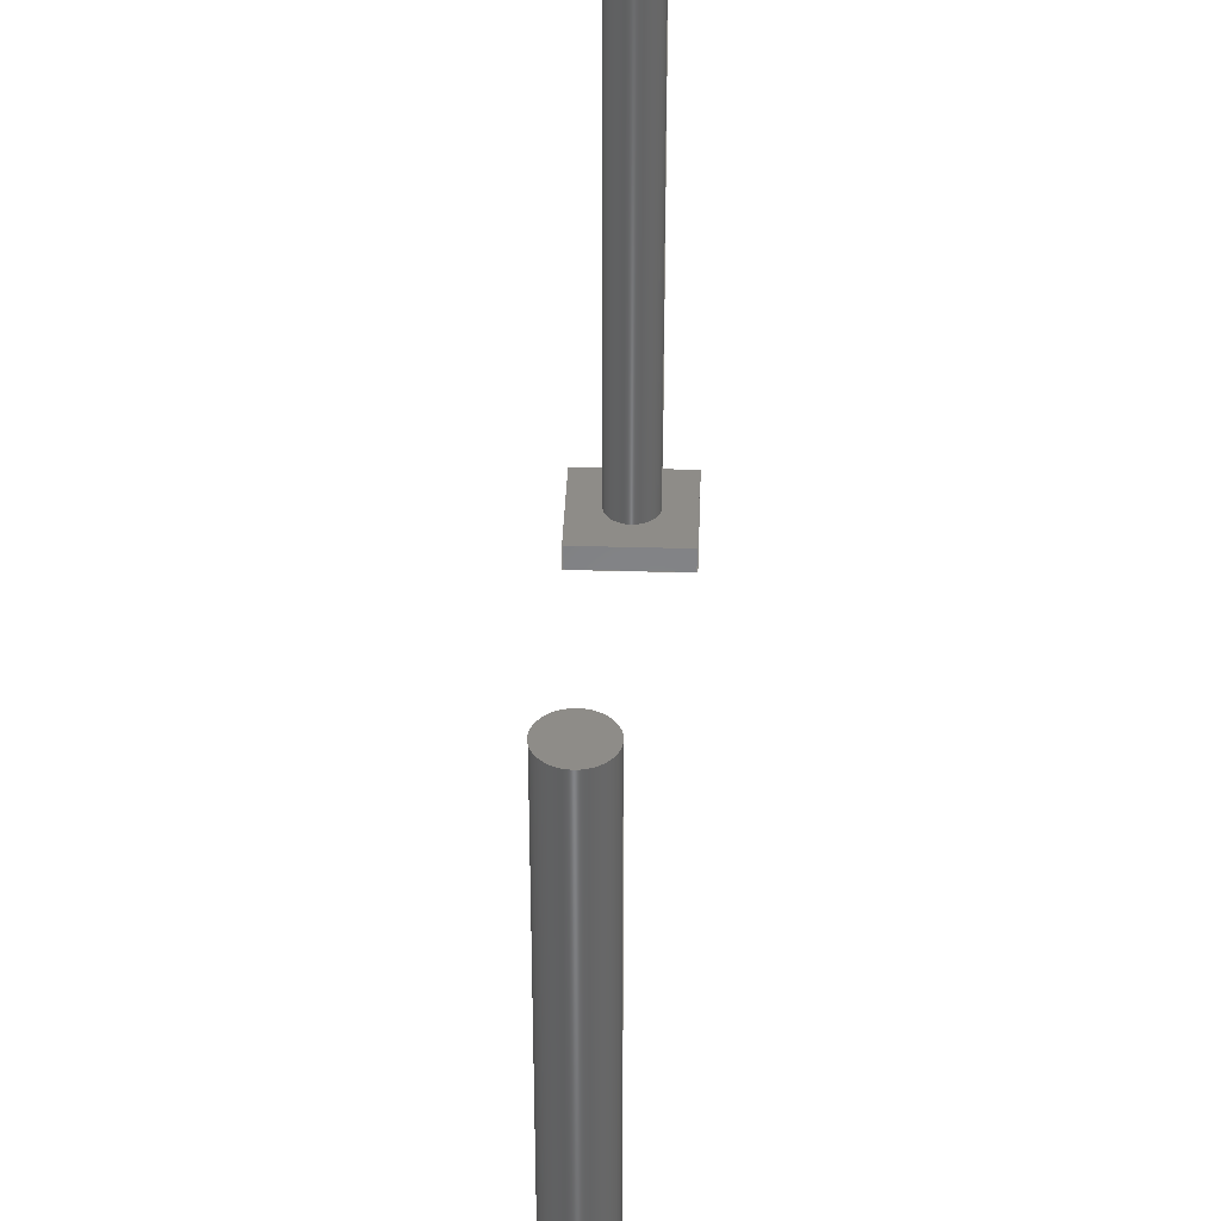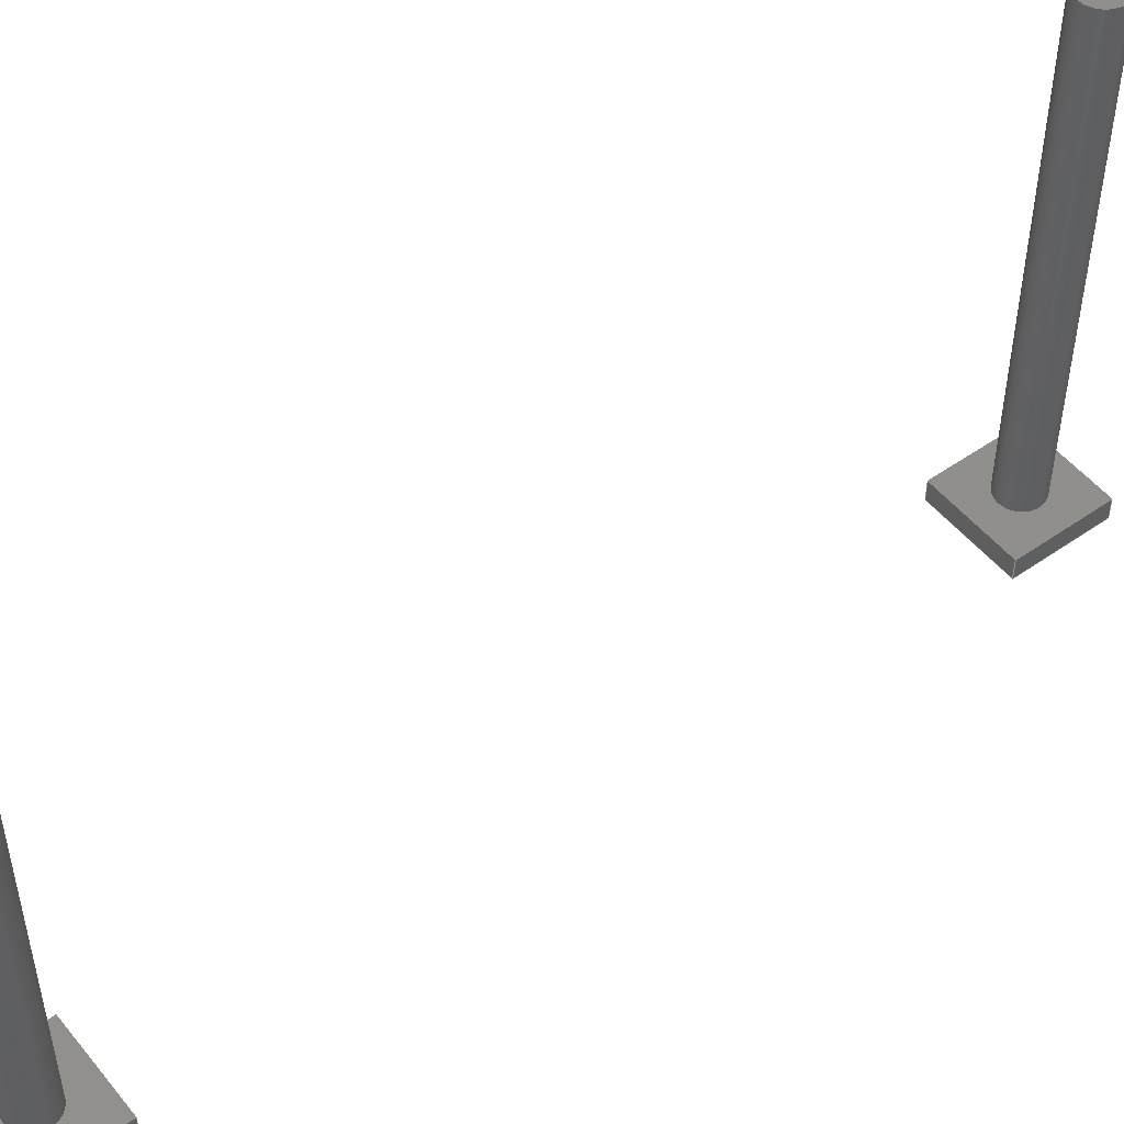
<metadata>
{"format":"step","ext":"step","renderer":"f3d","projection":"perspective","resolution":1024,"background":"white","views":[{"elev":37.2,"azim":-177.9,"up":"+Z"},{"elev":50.4,"azim":52.5,"up":"+Z"}]}
</metadata>
<code>
ISO-10303-21;
DATA;
#1=MECHANICAL_DESIGN_GEOMETRIC_PRESENTATION_REPRESENTATION('',(#4,#5,
#6,#7),#417);
#2=SHAPE_REPRESENTATION_RELATIONSHIP('SRR','None',#424,#3);
#3=ADVANCED_BREP_SHAPE_REPRESENTATION('',(#8,#9),#416);
#4=STYLED_ITEM('',(#433),#8);
#5=STYLED_ITEM('',(#433),#236);
#6=STYLED_ITEM('',(#433),#239);
#7=STYLED_ITEM('',(#433),#9);
#8=MANIFOLD_SOLID_BREP('Body3',#244);
#9=MANIFOLD_SOLID_BREP('Body4',#245);
#10=FACE_BOUND('',#49,.T.);
#11=FACE_BOUND('',#58,.T.);
#12=PLANE('',#262);
#13=PLANE('',#263);
#14=PLANE('',#264);
#15=PLANE('',#265);
#16=PLANE('',#266);
#17=PLANE('',#267);
#18=PLANE('',#268);
#19=PLANE('',#272);
#20=PLANE('',#273);
#21=PLANE('',#274);
#22=PLANE('',#275);
#23=PLANE('',#276);
#24=PLANE('',#277);
#25=PLANE('',#278);
#26=FACE_OUTER_BOUND('',#42,.T.);
#27=FACE_OUTER_BOUND('',#43,.T.);
#28=FACE_OUTER_BOUND('',#44,.T.);
#29=FACE_OUTER_BOUND('',#45,.T.);
#30=FACE_OUTER_BOUND('',#46,.T.);
#31=FACE_OUTER_BOUND('',#47,.T.);
#32=FACE_OUTER_BOUND('',#48,.T.);
#33=FACE_OUTER_BOUND('',#50,.T.);
#34=FACE_OUTER_BOUND('',#51,.T.);
#35=FACE_OUTER_BOUND('',#52,.T.);
#36=FACE_OUTER_BOUND('',#53,.T.);
#37=FACE_OUTER_BOUND('',#54,.T.);
#38=FACE_OUTER_BOUND('',#55,.T.);
#39=FACE_OUTER_BOUND('',#56,.T.);
#40=FACE_OUTER_BOUND('',#57,.T.);
#41=FACE_OUTER_BOUND('',#59,.T.);
#42=EDGE_LOOP('',(#166,#167,#168,#169));
#43=EDGE_LOOP('',(#170));
#44=EDGE_LOOP('',(#171,#172,#173,#174));
#45=EDGE_LOOP('',(#175,#176,#177,#178));
#46=EDGE_LOOP('',(#179,#180,#181,#182));
#47=EDGE_LOOP('',(#183,#184,#185,#186));
#48=EDGE_LOOP('',(#187,#188,#189,#190));
#49=EDGE_LOOP('',(#191));
#50=EDGE_LOOP('',(#192,#193,#194,#195));
#51=EDGE_LOOP('',(#196,#197,#198,#199));
#52=EDGE_LOOP('',(#200));
#53=EDGE_LOOP('',(#201,#202,#203,#204));
#54=EDGE_LOOP('',(#205,#206,#207,#208));
#55=EDGE_LOOP('',(#209,#210,#211,#212));
#56=EDGE_LOOP('',(#213,#214,#215,#216));
#57=EDGE_LOOP('',(#217,#218,#219,#220));
#58=EDGE_LOOP('',(#221));
#59=EDGE_LOOP('',(#222,#223,#224,#225));
#60=LINE('',#352,#86);
#61=LINE('',#358,#87);
#62=LINE('',#360,#88);
#63=LINE('',#362,#89);
#64=LINE('',#363,#90);
#65=LINE('',#366,#91);
#66=LINE('',#368,#92);
#67=LINE('',#369,#93);
#68=LINE('',#372,#94);
#69=LINE('',#374,#95);
#70=LINE('',#375,#96);
#71=LINE('',#377,#97);
#72=LINE('',#378,#98);
#73=LINE('',#385,#99);
#74=LINE('',#391,#100);
#75=LINE('',#393,#101);
#76=LINE('',#395,#102);
#77=LINE('',#396,#103);
#78=LINE('',#399,#104);
#79=LINE('',#401,#105);
#80=LINE('',#402,#106);
#81=LINE('',#405,#107);
#82=LINE('',#407,#108);
#83=LINE('',#408,#109);
#84=LINE('',#410,#110);
#85=LINE('',#411,#111);
#86=VECTOR('',#285,10);
#87=VECTOR('',#292,1);
#88=VECTOR('',#293,1);
#89=VECTOR('',#294,1);
#90=VECTOR('',#295,1);
#91=VECTOR('',#298,1);
#92=VECTOR('',#299,1);
#93=VECTOR('',#300,1);
#94=VECTOR('',#303,1);
#95=VECTOR('',#304,1);
#96=VECTOR('',#305,1);
#97=VECTOR('',#308,1);
#98=VECTOR('',#309,1);
#99=VECTOR('',#318,10);
#100=VECTOR('',#325,1);
#101=VECTOR('',#326,1);
#102=VECTOR('',#327,1);
#103=VECTOR('',#328,1);
#104=VECTOR('',#331,1);
#105=VECTOR('',#332,1);
#106=VECTOR('',#333,1);
#107=VECTOR('',#336,1);
#108=VECTOR('',#337,1);
#109=VECTOR('',#338,1);
#110=VECTOR('',#341,1);
#111=VECTOR('',#342,1);
#112=CIRCLE('',#260,10);
#113=CIRCLE('',#261,10);
#114=CIRCLE('',#270,10);
#115=CIRCLE('',#271,10);
#116=VERTEX_POINT('',#349);
#117=VERTEX_POINT('',#351);
#118=VERTEX_POINT('',#356);
#119=VERTEX_POINT('',#357);
#120=VERTEX_POINT('',#359);
#121=VERTEX_POINT('',#361);
#122=VERTEX_POINT('',#365);
#123=VERTEX_POINT('',#367);
#124=VERTEX_POINT('',#371);
#125=VERTEX_POINT('',#373);
#126=VERTEX_POINT('',#382);
#127=VERTEX_POINT('',#384);
#128=VERTEX_POINT('',#389);
#129=VERTEX_POINT('',#390);
#130=VERTEX_POINT('',#392);
#131=VERTEX_POINT('',#394);
#132=VERTEX_POINT('',#398);
#133=VERTEX_POINT('',#400);
#134=VERTEX_POINT('',#404);
#135=VERTEX_POINT('',#406);
#136=EDGE_CURVE('',#116,#116,#112,.T.);
#137=EDGE_CURVE('',#116,#117,#60,.T.);
#138=EDGE_CURVE('',#117,#117,#113,.T.);
#139=EDGE_CURVE('',#118,#119,#61,.T.);
#140=EDGE_CURVE('',#118,#120,#62,.T.);
#141=EDGE_CURVE('',#121,#120,#63,.T.);
#142=EDGE_CURVE('',#119,#121,#64,.T.);
#143=EDGE_CURVE('',#119,#122,#65,.T.);
#144=EDGE_CURVE('',#123,#121,#66,.T.);
#145=EDGE_CURVE('',#122,#123,#67,.T.);
#146=EDGE_CURVE('',#122,#124,#68,.T.);
#147=EDGE_CURVE('',#125,#123,#69,.T.);
#148=EDGE_CURVE('',#124,#125,#70,.T.);
#149=EDGE_CURVE('',#124,#118,#71,.T.);
#150=EDGE_CURVE('',#120,#125,#72,.T.);
#151=EDGE_CURVE('',#126,#126,#114,.T.);
#152=EDGE_CURVE('',#126,#127,#73,.T.);
#153=EDGE_CURVE('',#127,#127,#115,.T.);
#154=EDGE_CURVE('',#128,#129,#74,.T.);
#155=EDGE_CURVE('',#128,#130,#75,.T.);
#156=EDGE_CURVE('',#131,#130,#76,.T.);
#157=EDGE_CURVE('',#129,#131,#77,.T.);
#158=EDGE_CURVE('',#129,#132,#78,.T.);
#159=EDGE_CURVE('',#133,#131,#79,.T.);
#160=EDGE_CURVE('',#132,#133,#80,.T.);
#161=EDGE_CURVE('',#132,#134,#81,.T.);
#162=EDGE_CURVE('',#135,#133,#82,.T.);
#163=EDGE_CURVE('',#134,#135,#83,.T.);
#164=EDGE_CURVE('',#134,#128,#84,.T.);
#165=EDGE_CURVE('',#130,#135,#85,.T.);
#166=ORIENTED_EDGE('',*,*,#136,.F.);
#167=ORIENTED_EDGE('',*,*,#137,.T.);
#168=ORIENTED_EDGE('',*,*,#138,.F.);
#169=ORIENTED_EDGE('',*,*,#137,.F.);
#170=ORIENTED_EDGE('',*,*,#136,.T.);
#171=ORIENTED_EDGE('',*,*,#139,.F.);
#172=ORIENTED_EDGE('',*,*,#140,.T.);
#173=ORIENTED_EDGE('',*,*,#141,.F.);
#174=ORIENTED_EDGE('',*,*,#142,.F.);
#175=ORIENTED_EDGE('',*,*,#143,.F.);
#176=ORIENTED_EDGE('',*,*,#142,.T.);
#177=ORIENTED_EDGE('',*,*,#144,.F.);
#178=ORIENTED_EDGE('',*,*,#145,.F.);
#179=ORIENTED_EDGE('',*,*,#146,.F.);
#180=ORIENTED_EDGE('',*,*,#145,.T.);
#181=ORIENTED_EDGE('',*,*,#147,.F.);
#182=ORIENTED_EDGE('',*,*,#148,.F.);
#183=ORIENTED_EDGE('',*,*,#149,.F.);
#184=ORIENTED_EDGE('',*,*,#148,.T.);
#185=ORIENTED_EDGE('',*,*,#150,.F.);
#186=ORIENTED_EDGE('',*,*,#140,.F.);
#187=ORIENTED_EDGE('',*,*,#150,.T.);
#188=ORIENTED_EDGE('',*,*,#147,.T.);
#189=ORIENTED_EDGE('',*,*,#144,.T.);
#190=ORIENTED_EDGE('',*,*,#141,.T.);
#191=ORIENTED_EDGE('',*,*,#138,.T.);
#192=ORIENTED_EDGE('',*,*,#149,.T.);
#193=ORIENTED_EDGE('',*,*,#139,.T.);
#194=ORIENTED_EDGE('',*,*,#143,.T.);
#195=ORIENTED_EDGE('',*,*,#146,.T.);
#196=ORIENTED_EDGE('',*,*,#151,.F.);
#197=ORIENTED_EDGE('',*,*,#152,.T.);
#198=ORIENTED_EDGE('',*,*,#153,.F.);
#199=ORIENTED_EDGE('',*,*,#152,.F.);
#200=ORIENTED_EDGE('',*,*,#151,.T.);
#201=ORIENTED_EDGE('',*,*,#154,.F.);
#202=ORIENTED_EDGE('',*,*,#155,.T.);
#203=ORIENTED_EDGE('',*,*,#156,.F.);
#204=ORIENTED_EDGE('',*,*,#157,.F.);
#205=ORIENTED_EDGE('',*,*,#158,.F.);
#206=ORIENTED_EDGE('',*,*,#157,.T.);
#207=ORIENTED_EDGE('',*,*,#159,.F.);
#208=ORIENTED_EDGE('',*,*,#160,.F.);
#209=ORIENTED_EDGE('',*,*,#161,.F.);
#210=ORIENTED_EDGE('',*,*,#160,.T.);
#211=ORIENTED_EDGE('',*,*,#162,.F.);
#212=ORIENTED_EDGE('',*,*,#163,.F.);
#213=ORIENTED_EDGE('',*,*,#164,.F.);
#214=ORIENTED_EDGE('',*,*,#163,.T.);
#215=ORIENTED_EDGE('',*,*,#165,.F.);
#216=ORIENTED_EDGE('',*,*,#155,.F.);
#217=ORIENTED_EDGE('',*,*,#165,.T.);
#218=ORIENTED_EDGE('',*,*,#162,.T.);
#219=ORIENTED_EDGE('',*,*,#159,.T.);
#220=ORIENTED_EDGE('',*,*,#156,.T.);
#221=ORIENTED_EDGE('',*,*,#153,.T.);
#222=ORIENTED_EDGE('',*,*,#164,.T.);
#223=ORIENTED_EDGE('',*,*,#154,.T.);
#224=ORIENTED_EDGE('',*,*,#158,.T.);
#225=ORIENTED_EDGE('',*,*,#161,.T.);
#226=CYLINDRICAL_SURFACE('',#259,10);
#227=CYLINDRICAL_SURFACE('',#269,10);
#228=ADVANCED_FACE('',(#26),#226,.T.);
#229=ADVANCED_FACE('',(#27),#12,.T.);
#230=ADVANCED_FACE('',(#28),#13,.T.);
#231=ADVANCED_FACE('',(#29),#14,.T.);
#232=ADVANCED_FACE('',(#30),#15,.T.);
#233=ADVANCED_FACE('',(#31),#16,.T.);
#234=ADVANCED_FACE('',(#32,#10),#17,.T.);
#235=ADVANCED_FACE('',(#33),#18,.F.);
#236=ADVANCED_FACE('',(#34),#227,.T.);
#237=ADVANCED_FACE('',(#35),#19,.T.);
#238=ADVANCED_FACE('',(#36),#20,.T.);
#239=ADVANCED_FACE('',(#37),#21,.T.);
#240=ADVANCED_FACE('',(#38),#22,.T.);
#241=ADVANCED_FACE('',(#39),#23,.T.);
#242=ADVANCED_FACE('',(#40,#11),#24,.T.);
#243=ADVANCED_FACE('',(#41),#25,.F.);
#244=CLOSED_SHELL('',(#228,#229,#230,#231,#232,#233,#234,#235));
#245=CLOSED_SHELL('',(#236,#237,#238,#239,#240,#241,#242,#243));
#246=DERIVED_UNIT_ELEMENT(#248,1);
#247=DERIVED_UNIT_ELEMENT(#419,3);
#248=(
MASS_UNIT()
NAMED_UNIT(*)
SI_UNIT(.KILO.,.GRAM.)
);
#249=DERIVED_UNIT((#246,#247));
#250=MEASURE_REPRESENTATION_ITEM('density measure',
POSITIVE_RATIO_MEASURE(7850),#249);
#251=PROPERTY_DEFINITION_REPRESENTATION(#256,#253);
#252=PROPERTY_DEFINITION_REPRESENTATION(#257,#254);
#253=REPRESENTATION('material name',(#255),#416);
#254=REPRESENTATION('density',(#250),#416);
#255=DESCRIPTIVE_REPRESENTATION_ITEM('Steel','Steel');
#256=PROPERTY_DEFINITION('material property','material name',#426);
#257=PROPERTY_DEFINITION('material property','density of part',#426);
#258=AXIS2_PLACEMENT_3D('placement',#347,#279,#280);
#259=AXIS2_PLACEMENT_3D('',#348,#281,#282);
#260=AXIS2_PLACEMENT_3D('',#350,#283,#284);
#261=AXIS2_PLACEMENT_3D('',#353,#286,#287);
#262=AXIS2_PLACEMENT_3D('',#354,#288,#289);
#263=AXIS2_PLACEMENT_3D('',#355,#290,#291);
#264=AXIS2_PLACEMENT_3D('',#364,#296,#297);
#265=AXIS2_PLACEMENT_3D('',#370,#301,#302);
#266=AXIS2_PLACEMENT_3D('',#376,#306,#307);
#267=AXIS2_PLACEMENT_3D('',#379,#310,#311);
#268=AXIS2_PLACEMENT_3D('',#380,#312,#313);
#269=AXIS2_PLACEMENT_3D('',#381,#314,#315);
#270=AXIS2_PLACEMENT_3D('',#383,#316,#317);
#271=AXIS2_PLACEMENT_3D('',#386,#319,#320);
#272=AXIS2_PLACEMENT_3D('',#387,#321,#322);
#273=AXIS2_PLACEMENT_3D('',#388,#323,#324);
#274=AXIS2_PLACEMENT_3D('',#397,#329,#330);
#275=AXIS2_PLACEMENT_3D('',#403,#334,#335);
#276=AXIS2_PLACEMENT_3D('',#409,#339,#340);
#277=AXIS2_PLACEMENT_3D('',#412,#343,#344);
#278=AXIS2_PLACEMENT_3D('',#413,#345,#346);
#279=DIRECTION('axis',(0,0,1));
#280=DIRECTION('refdir',(1,0,0));
#281=DIRECTION('center_axis',(0,0,1));
#282=DIRECTION('ref_axis',(1,0,0));
#283=DIRECTION('center_axis',(0,0,1));
#284=DIRECTION('ref_axis',(1,0,0));
#285=DIRECTION('',(0,0,-1));
#286=DIRECTION('center_axis',(0,0,-1));
#287=DIRECTION('ref_axis',(1,0,0));
#288=DIRECTION('center_axis',(0,0,1));
#289=DIRECTION('ref_axis',(1,0,0));
#290=DIRECTION('center_axis',(-1,0,0));
#291=DIRECTION('ref_axis',(0,-1,0));
#292=DIRECTION('',(0,1,0));
#293=DIRECTION('',(0,0,1));
#294=DIRECTION('',(0,-1,0));
#295=DIRECTION('',(0,0,1));
#296=DIRECTION('center_axis',(0,1,0));
#297=DIRECTION('ref_axis',(-1,0,0));
#298=DIRECTION('',(1,0,0));
#299=DIRECTION('',(-1,0,0));
#300=DIRECTION('',(0,0,1));
#301=DIRECTION('center_axis',(1,0,0));
#302=DIRECTION('ref_axis',(0,1,0));
#303=DIRECTION('',(0,-1,0));
#304=DIRECTION('',(0,1,0));
#305=DIRECTION('',(0,0,1));
#306=DIRECTION('center_axis',(0,-1,0));
#307=DIRECTION('ref_axis',(1,0,0));
#308=DIRECTION('',(-1,0,0));
#309=DIRECTION('',(1,0,0));
#310=DIRECTION('center_axis',(0,0,1));
#311=DIRECTION('ref_axis',(1,0,0));
#312=DIRECTION('center_axis',(0,0,1));
#313=DIRECTION('ref_axis',(1,0,0));
#314=DIRECTION('center_axis',(0,0,1));
#315=DIRECTION('ref_axis',(1,0,0));
#316=DIRECTION('center_axis',(0,0,1));
#317=DIRECTION('ref_axis',(1,0,0));
#318=DIRECTION('',(0,0,-1));
#319=DIRECTION('center_axis',(0,0,-1));
#320=DIRECTION('ref_axis',(1,0,0));
#321=DIRECTION('center_axis',(0,0,1));
#322=DIRECTION('ref_axis',(1,0,0));
#323=DIRECTION('center_axis',(1,0,0));
#324=DIRECTION('ref_axis',(0,1,0));
#325=DIRECTION('',(0,-1,0));
#326=DIRECTION('',(0,0,1));
#327=DIRECTION('',(0,1,0));
#328=DIRECTION('',(0,0,1));
#329=DIRECTION('center_axis',(0,-1,0));
#330=DIRECTION('ref_axis',(1,0,0));
#331=DIRECTION('',(-1,0,0));
#332=DIRECTION('',(1,0,0));
#333=DIRECTION('',(0,0,1));
#334=DIRECTION('center_axis',(-1,0,0));
#335=DIRECTION('ref_axis',(0,-1,0));
#336=DIRECTION('',(0,1,0));
#337=DIRECTION('',(0,-1,0));
#338=DIRECTION('',(0,0,1));
#339=DIRECTION('center_axis',(0,1,0));
#340=DIRECTION('ref_axis',(-1,0,0));
#341=DIRECTION('',(1,0,0));
#342=DIRECTION('',(-1,0,0));
#343=DIRECTION('center_axis',(0,0,1));
#344=DIRECTION('ref_axis',(1,0,0));
#345=DIRECTION('center_axis',(0,0,1));
#346=DIRECTION('ref_axis',(1,0,0));
#347=CARTESIAN_POINT('',(0,0,0));
#348=CARTESIAN_POINT('Origin',(1989,470,0));
#349=CARTESIAN_POINT('',(1979,470,236));
#350=CARTESIAN_POINT('Origin',(1989,470,236));
#351=CARTESIAN_POINT('',(1979,470,10));
#352=CARTESIAN_POINT('',(1979,470,0));
#353=CARTESIAN_POINT('Origin',(1989,470,10));
#354=CARTESIAN_POINT('Origin',(1989,470,236));
#355=CARTESIAN_POINT('Origin',(1966,492.5,0));
#356=CARTESIAN_POINT('',(1966,447.5,0));
#357=CARTESIAN_POINT('',(1966,492.5,0));
#358=CARTESIAN_POINT('',(1966,447.5,0));
#359=CARTESIAN_POINT('',(1966,447.5,10));
#360=CARTESIAN_POINT('',(1966,447.5,0));
#361=CARTESIAN_POINT('',(1966,492.5,10));
#362=CARTESIAN_POINT('',(1966,447.5,10));
#363=CARTESIAN_POINT('',(1966,492.5,0));
#364=CARTESIAN_POINT('Origin',(2012,492.5,0));
#365=CARTESIAN_POINT('',(2012,492.5,0));
#366=CARTESIAN_POINT('',(1966,492.5,0));
#367=CARTESIAN_POINT('',(2012,492.5,10));
#368=CARTESIAN_POINT('',(1966,492.5,10));
#369=CARTESIAN_POINT('',(2012,492.5,0));
#370=CARTESIAN_POINT('Origin',(2012,447.5,0));
#371=CARTESIAN_POINT('',(2012,447.5,0));
#372=CARTESIAN_POINT('',(2012,492.5,0));
#373=CARTESIAN_POINT('',(2012,447.5,10));
#374=CARTESIAN_POINT('',(2012,492.5,10));
#375=CARTESIAN_POINT('',(2012,447.5,0));
#376=CARTESIAN_POINT('Origin',(1966,447.5,0));
#377=CARTESIAN_POINT('',(2012,447.5,0));
#378=CARTESIAN_POINT('',(2012,447.5,10));
#379=CARTESIAN_POINT('Origin',(1989,470,10));
#380=CARTESIAN_POINT('Origin',(1989,470,0));
#381=CARTESIAN_POINT('Origin',(1989,70,0));
#382=CARTESIAN_POINT('',(1979,70,236));
#383=CARTESIAN_POINT('Origin',(1989,70,236));
#384=CARTESIAN_POINT('',(1979,70,10));
#385=CARTESIAN_POINT('',(1979,70,0));
#386=CARTESIAN_POINT('Origin',(1989,70,10));
#387=CARTESIAN_POINT('Origin',(1989,70,236));
#388=CARTESIAN_POINT('Origin',(2012,47.5,0));
#389=CARTESIAN_POINT('',(2012,92.5,0));
#390=CARTESIAN_POINT('',(2012,47.5,0));
#391=CARTESIAN_POINT('',(2012,92.5,0));
#392=CARTESIAN_POINT('',(2012,92.5,10));
#393=CARTESIAN_POINT('',(2012,92.5,0));
#394=CARTESIAN_POINT('',(2012,47.5,10));
#395=CARTESIAN_POINT('',(2012,92.5,10));
#396=CARTESIAN_POINT('',(2012,47.5,0));
#397=CARTESIAN_POINT('Origin',(1966,47.5,0));
#398=CARTESIAN_POINT('',(1966,47.5,0));
#399=CARTESIAN_POINT('',(2012,47.5,0));
#400=CARTESIAN_POINT('',(1966,47.5,10));
#401=CARTESIAN_POINT('',(2012,47.5,10));
#402=CARTESIAN_POINT('',(1966,47.5,0));
#403=CARTESIAN_POINT('Origin',(1966,92.5,0));
#404=CARTESIAN_POINT('',(1966,92.5,0));
#405=CARTESIAN_POINT('',(1966,47.5,0));
#406=CARTESIAN_POINT('',(1966,92.5,10));
#407=CARTESIAN_POINT('',(1966,47.5,10));
#408=CARTESIAN_POINT('',(1966,92.5,0));
#409=CARTESIAN_POINT('Origin',(2012,92.5,0));
#410=CARTESIAN_POINT('',(1966,92.5,0));
#411=CARTESIAN_POINT('',(1966,92.5,10));
#412=CARTESIAN_POINT('Origin',(1989,70,10));
#413=CARTESIAN_POINT('Origin',(1989,70,0));
#414=UNCERTAINTY_MEASURE_WITH_UNIT(LENGTH_MEASURE(0.001),#418,
'DISTANCE_ACCURACY_VALUE',
'Maximum model space distance between geometric entities at asserted c
onnectivities');
#415=UNCERTAINTY_MEASURE_WITH_UNIT(LENGTH_MEASURE(0.001),#418,
'DISTANCE_ACCURACY_VALUE',
'Maximum model space distance between geometric entities at asserted c
onnectivities');
#416=(
GEOMETRIC_REPRESENTATION_CONTEXT(3)
GLOBAL_UNCERTAINTY_ASSIGNED_CONTEXT((#414))
GLOBAL_UNIT_ASSIGNED_CONTEXT((#418,#420,#421))
REPRESENTATION_CONTEXT('','3D')
);
#417=(
GEOMETRIC_REPRESENTATION_CONTEXT(3)
GLOBAL_UNCERTAINTY_ASSIGNED_CONTEXT((#415))
GLOBAL_UNIT_ASSIGNED_CONTEXT((#418,#420,#421))
REPRESENTATION_CONTEXT('','3D')
);
#418=(
LENGTH_UNIT()
NAMED_UNIT(*)
SI_UNIT(.CENTI.,.METRE.)
);
#419=(
LENGTH_UNIT()
NAMED_UNIT(*)
SI_UNIT($,.METRE.)
);
#420=(
NAMED_UNIT(*)
PLANE_ANGLE_UNIT()
SI_UNIT($,.RADIAN.)
);
#421=(
NAMED_UNIT(*)
SI_UNIT($,.STERADIAN.)
SOLID_ANGLE_UNIT()
);
#422=SHAPE_DEFINITION_REPRESENTATION(#423,#424);
#423=PRODUCT_DEFINITION_SHAPE('',$,#426);
#424=SHAPE_REPRESENTATION('',(#258),#416);
#425=PRODUCT_DEFINITION_CONTEXT('part definition',#430,'design');
#426=PRODUCT_DEFINITION('Terasse Gammel Pilar','Terasse Gammel Pilar',#427,
#425);
#427=PRODUCT_DEFINITION_FORMATION('',$,#432);
#428=PRODUCT_RELATED_PRODUCT_CATEGORY('Terasse Gammel Pilar',
'Terasse Gammel Pilar',(#432));
#429=APPLICATION_PROTOCOL_DEFINITION('international standard',
'automotive_design',2009,#430);
#430=APPLICATION_CONTEXT(
'Core Data for Automotive Mechanical Design Process');
#431=PRODUCT_CONTEXT('part definition',#430,'mechanical');
#432=PRODUCT('Terasse Gammel Pilar','Terasse Gammel Pilar',$,(#431));
#433=PRESENTATION_STYLE_ASSIGNMENT((#434));
#434=SURFACE_STYLE_USAGE(.BOTH.,#435);
#435=SURFACE_SIDE_STYLE('',(#436));
#436=SURFACE_STYLE_FILL_AREA(#437);
#437=FILL_AREA_STYLE('Jotun Lingr\X\E5',(#438));
#438=FILL_AREA_STYLE_COLOUR('Jotun Lingr\X\E5',#439);
#439=COLOUR_RGB('Jotun Lingr\X\E5',0.9373,0.898,
0.9529);
ENDSEC;
END-ISO-10303-21;

</code>
